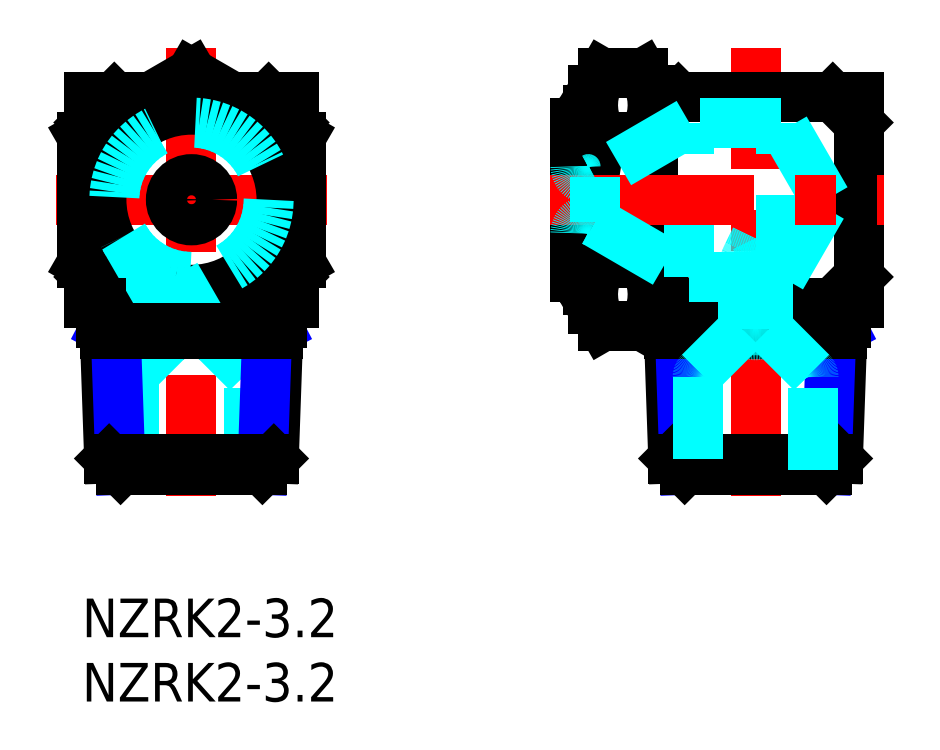
<metadata>
{"format":"dxf","ext":"dxf","renderer":"ezdxf+matplotlib","layout":"modelspace","background":"white","min_lineweight":24,"dpi":150}
</metadata>
<code>
0
SECTION
2
ENTITIES
0
INSERT
8
MSM_CONTINUOUS
2
*U3
10
0
20
0
30
0
0
INSERT
8
MSM_CONTINUOUS
2
*U4
10
0
20
0
30
0
0
LINE
8
MSM_CONTINUOUS
10
45.94
20
10.89
30
0
11
45.59
21
21
31
0
0
LINE
8
MSM_NARROW
10
46.83
20
10
30
0
11
46.46
21
20.55
31
0
0
LINE
8
MSM_CONTINUOUS
10
58.74
20
10.89
30
0
11
59.1
21
21
31
0
0
LINE
8
MSM_NARROW
10
57.86
20
10
30
0
11
58.22
21
20.55
31
0
0
LINE
8
MSM_CENTER
10
52.34
20
8
30
0
11
52.34
21
42.81
31
0
0
LINE
8
MSM_CONTINUOUS
10
57.86
20
10
30
0
11
58.74
21
10.89
31
0
0
LINE
8
MSM_CONTINUOUS
10
58.74
20
10.89
30
0
11
45.94
21
10.89
31
0
0
LINE
8
MSM_CONTINUOUS
10
46.83
20
10
30
0
11
45.94
21
10.89
31
0
0
LINE
8
MSM_CONTINUOUS
10
46.83
20
10
30
0
11
57.86
21
10
31
0
0
LINE
8
MSM_NARROW
10
46.46
20
20.55
30
0
11
45.59
21
21
31
0
0
LINE
8
MSM_NARROW
10
58.22
20
20.55
30
0
11
59.1
21
21
31
0
0
LINE
8
MSM_CONTINUOUS
10
45.61
20
20.55
30
0
11
59.08
21
20.55
31
0
0
ARC
8
MSM_CONTINUOUS
10
28.1
20
31
30
0
40
16.24
50
342.4
51
17.59
0
LINE
8
MSM_CONTINUOUS
10
44.34
20
22.5
30
0
11
44.34
21
39.5
31
0
0
LINE
8
MSM_CONTINUOUS
10
44.34
20
39.5
30
0
11
43.58
21
40.81
31
0
0
ARC
8
MSM_CONTINUOUS
10
40
20
38.36
30
0
40
4.345
50
325.6
51
25.62
0
LINE
8
MSM_CONTINUOUS
10
44.34
20
22.5
30
0
11
43.58
21
21.19
31
0
0
ARC
8
MSM_CONTINUOUS
10
40
20
23.64
30
0
40
4.345
50
334.4
51
34.38
0
ARC
8
MSM_CONTINUOUS
10
55.95
20
31
30
0
40
16.24
50
162.4
51
197.6
0
LINE
8
MSM_CONTINUOUS
10
39.71
20
22.5
30
0
11
39.71
21
39.5
31
0
0
LINE
8
MSM_CONTINUOUS
10
39.71
20
39.5
30
0
11
40.47
21
40.81
31
0
0
ARC
8
MSM_CONTINUOUS
10
44.05
20
38.36
30
0
40
4.345
50
154.4
51
214.4
0
LINE
8
MSM_CONTINUOUS
10
39.71
20
22.5
30
0
11
40.47
21
21.19
31
0
0
ARC
8
MSM_CONTINUOUS
10
44.05
20
23.64
30
0
40
4.345
50
145.6
51
205.6
0
LINE
8
MSM_CONTINUOUS
10
40.47
20
40.81
30
0
11
43.58
21
40.81
31
0
0
LINE
8
MSM_CONTINUOUS
10
40.47
20
35.91
30
0
11
43.58
21
35.91
31
0
0
LINE
8
MSM_CONTINUOUS
10
40.47
20
26.09
30
0
11
43.58
21
26.09
31
0
0
LINE
8
MSM_CONTINUOUS
10
40.47
20
21.19
30
0
11
43.58
21
21.19
31
0
0
LINE
8
MSM_CONTINUOUS
10
38.34
20
37
30
0
11
38.34
21
25
31
0
0
LINE
8
MSM_CONTINUOUS
10
39.71
20
38
30
0
11
39.34
21
38
31
0
0
ARC
8
MSM_CONTINUOUS
10
39.34
20
37
30
0
40
1
50
90
51
180
0
LINE
8
MSM_CONTINUOUS
10
39.71
20
24
30
0
11
39.34
21
24
31
0
0
ARC
8
MSM_CONTINUOUS
10
39.34
20
25
30
0
40
1
50
180
51
270
0
LINE
8
MSM_CONTINUOUS
10
60.34
20
39
30
0
11
60.34
21
23
31
0
0
LINE
8
MSM_CONTINUOUS
10
59.1
20
21
30
0
11
45.59
21
21
31
0
0
LINE
8
MSM_CONTINUOUS
10
44.34
20
39
30
0
11
60.34
21
39
31
0
0
LINE
8
MSM_CONTINUOUS
10
44.34
20
23
30
0
11
60.34
21
23
31
0
0
LINE
8
MSM_CONTINUOUS
10
58.34
20
39
30
0
11
60.34
21
37
31
0
0
LINE
8
MSM_CONTINUOUS
10
46.34
20
39
30
0
11
44.34
21
37
31
0
0
LINE
8
MSM_CONTINUOUS
10
45.34
20
23
30
0
11
45.34
21
21.43
31
0
0
LINE
8
MSM_CONTINUOUS
10
59.34
20
23
30
0
11
59.34
21
21.43
31
0
0
LINE
8
MSM_CONTINUOUS
10
58.34
20
23
30
0
11
60.34
21
25
31
0
0
LINE
8
MSM_CONTINUOUS
10
46.34
20
23
30
0
11
44.34
21
25
31
0
0
LINE
8
MSM_DASHED
10
51.34
20
25.61
30
0
11
51.34
21
20.93
31
0
0
LINE
8
MSM_DASHED
10
53.34
20
20.93
30
0
11
53.34
21
25.61
31
0
0
LINE
8
MSM_DASHED
10
51.34
20
20.93
30
0
11
47.99
21
17.58
31
0
0
LINE
8
MSM_DASHED
10
56.7
20
17.58
30
0
11
53.34
21
20.93
31
0
0
ARC
8
MSM_DASHED
10
48.34
20
17.22
30
0
40
0.5
50
135
51
180
0
ARC
8
MSM_DASHED
10
56.34
20
17.22
30
0
40
0.5
50
360
51
45
0
LINE
8
MSM_DASHED
10
47.84
20
17.22
30
0
11
47.84
21
10
31
0
0
LINE
8
MSM_DASHED
10
56.84
20
10
30
0
11
56.84
21
17.22
31
0
0
LINE
8
MSM_DASHED
10
57.81
20
31
30
0
11
54.34
21
37
31
0
0
LINE
8
MSM_DASHED
10
54.34
20
25
30
0
11
57.81
21
31
31
0
0
LINE
8
MSM_DASHED
10
47.18
20
25
30
0
11
47.18
21
37
31
0
0
LINE
8
MSM_DASHED
10
54.34
20
25
30
0
11
54.34
21
37
31
0
0
LINE
8
MSM_DASHED
10
54.34
20
37
30
0
11
47.18
21
37
31
0
0
LINE
8
MSM_DASHED
10
47.18
20
25
30
0
11
54.34
21
25
31
0
0
ARC
8
MSM_DASHED
10
52.34
20
28.26
30
0
40
3.137
50
260.4
51
279.6
0
ARC
8
MSM_DASHED
10
51.75
20
25.62
30
0
40
0.4039
50
178.8
51
224
0
ARC
8
MSM_DASHED
10
51.94
20
25.91
30
0
40
0.7517
50
229.7
51
260.6
0
ARC
8
MSM_DASHED
10
52.94
20
25.62
30
0
40
0.4039
50
316
51
1.16
0
ARC
8
MSM_DASHED
10
52.74
20
25.91
30
0
40
0.7517
50
279.4
51
310.3
0
ARC
8
MSM_DASHED
10
-93.54
20
98.36
30
0
40
162
50
333.8
51
334.3
0
ARC
8
MSM_DASHED
10
61.4
20
22.1
30
0
40
10.73
50
153.9
51
157
0
ARC
8
MSM_DASHED
10
53.31
20
25.44
30
0
40
1.973
50
154.5
51
174.6
0
ARC
8
MSM_DASHED
10
198.2
20
98.36
30
0
40
162
50
205.7
51
206.2
0
ARC
8
MSM_DASHED
10
43.28
20
22.1
30
0
40
10.73
50
23.01
51
26.05
0
ARC
8
MSM_DASHED
10
51.38
20
25.44
30
0
40
1.973
50
5.415
51
25.49
0
LINE
8
MSM_CENTER
10
8.5
20
42.81
30
0
11
8.5
21
8
31
0
0
LINE
8
MSM_CENTER
10
-2
20
31
30
0
11
19
21
31
31
0
0
CIRCLE
8
MSM_CONTINUOUS
10
8.5
20
31
30
0
40
8.5
0
LINE
8
MSM_CONTINUOUS
10
-3.6e-15
20
26.09
30
0
11
8.5
21
21.19
31
0
0
LINE
8
MSM_CONTINUOUS
10
8.5
20
21.19
30
0
11
17
21
26.09
31
0
0
LINE
8
MSM_CONTINUOUS
10
17
20
26.09
30
0
11
17
21
35.91
31
0
0
LINE
8
MSM_CONTINUOUS
10
17
20
35.91
30
0
11
8.5
21
40.81
31
0
0
LINE
8
MSM_CONTINUOUS
10
8.5
20
40.81
30
0
11
-3.6e-15
21
35.91
31
0
0
LINE
8
MSM_CONTINUOUS
10
-3.6e-15
20
35.91
30
0
11
-3.6e-15
21
26.09
31
0
0
CIRCLE
8
MSM_CONTINUOUS
10
8.5
20
31
30
0
40
7
0
LINE
8
MSM_CONTINUOUS
10
16.5
20
39
30
0
11
16.5
21
36.2
31
0
0
LINE
8
MSM_CONTINUOUS
10
0.5
20
39
30
0
11
5.356
21
39
31
0
0
LINE
8
MSM_CONTINUOUS
10
11.64
20
39
30
0
11
16.5
21
39
31
0
0
LINE
8
MSM_CONTINUOUS
10
14.5
20
39
30
0
11
16.5
21
37
31
0
0
LINE
8
MSM_CONTINUOUS
10
0.5
20
39
30
0
11
0.5
21
36.2
31
0
0
LINE
8
MSM_CONTINUOUS
10
2.5
20
39
30
0
11
0.5
21
37
31
0
0
LINE
8
MSM_CONTINUOUS
10
16.5
20
23
30
0
11
16.5
21
25.8
31
0
0
LINE
8
MSM_CONTINUOUS
10
0.5
20
23
30
0
11
5.356
21
23
31
0
0
LINE
8
MSM_CONTINUOUS
10
11.64
20
23
30
0
11
16.5
21
23
31
0
0
LINE
8
MSM_CONTINUOUS
10
14.5
20
23
30
0
11
16.5
21
25
31
0
0
LINE
8
MSM_CONTINUOUS
10
0.5
20
23
30
0
11
0.5
21
25.8
31
0
0
LINE
8
MSM_CONTINUOUS
10
2.5
20
23
30
0
11
0.5
21
25
31
0
0
LINE
8
MSM_DASHED
10
3.304
20
28
30
0
11
7.428
21
20.86
31
0
0
LINE
8
MSM_DASHED
10
9.962
20
20.47
30
0
11
7.272
21
25.13
31
0
0
LINE
8
MSM_DASHED
10
7.428
20
20.86
30
0
11
4.146
21
17.58
31
0
0
LINE
8
MSM_DASHED
10
12.85
20
17.58
30
0
11
9.962
21
20.47
31
0
0
ARC
8
MSM_DASHED
10
4.5
20
17.22
30
0
40
0.5
50
135
51
180
0
ARC
8
MSM_DASHED
10
12.5
20
17.22
30
0
40
0.5
50
0
51
45
0
LINE
8
MSM_DASHED
10
4
20
17.22
30
0
11
4
21
10
31
0
0
LINE
8
MSM_DASHED
10
13
20
10
30
0
11
13
21
17.22
31
0
0
CIRCLE
8
MSM_DASHED
10
8.5
20
31
30
0
40
6
0
ARC
8
MSM_DASHED
10
8.455
20
13.65
30
0
40
7.282
50
89.64
51
98.11
0
ARC
8
MSM_DASHED
10
8.434
20
18.18
30
0
40
2.755
50
56.31
51
88.62
0
LINE
8
MSM_CENTER
10
36.34
20
31
30
0
11
62.34
21
31
31
0
0
LINE
8
MSM_CONTINUOUS
10
2.1
20
10.89
30
0
11
1.747
21
21
31
0
0
LINE
8
MSM_NARROW
10
2.987
20
10
30
0
11
2.619
21
20.55
31
0
0
LINE
8
MSM_CONTINUOUS
10
14.9
20
10.89
30
0
11
15.25
21
21
31
0
0
LINE
8
MSM_NARROW
10
14.01
20
10
30
0
11
14.38
21
20.55
31
0
0
LINE
8
MSM_CONTINUOUS
10
14.01
20
10
30
0
11
14.9
21
10.89
31
0
0
LINE
8
MSM_CONTINUOUS
10
14.9
20
10.89
30
0
11
2.1
21
10.89
31
0
0
LINE
8
MSM_CONTINUOUS
10
2.987
20
10
30
0
11
2.1
21
10.89
31
0
0
LINE
8
MSM_CONTINUOUS
10
2.987
20
10
30
0
11
14.01
21
10
31
0
0
LINE
8
MSM_NARROW
10
2.619
20
20.55
30
0
11
1.747
21
21
31
0
0
LINE
8
MSM_NARROW
10
14.38
20
20.55
30
0
11
15.25
21
21
31
0
0
LINE
8
MSM_CONTINUOUS
10
1.763
20
20.55
30
0
11
15.24
21
20.55
31
0
0
LINE
8
MSM_CONTINUOUS
10
15.25
20
21
30
0
11
1.747
21
21
31
0
0
LINE
8
MSM_CONTINUOUS
10
1.5
20
23
30
0
11
1.5
21
21.43
31
0
0
LINE
8
MSM_CONTINUOUS
10
15.5
20
23
30
0
11
15.5
21
21.43
31
0
0
ARC
8
MSM_DASHED
10
51.62
20
21.22
30
0
40
0.3993
50
225.9
51
231.7
0
ARC
8
MSM_DASHED
10
57.1
20
29.11
30
0
40
10.01
50
235.1
51
237.3
0
ARC
8
MSM_DASHED
10
52.53
20
21.97
30
0
40
1.531
50
236.9
51
249.7
0
ARC
8
MSM_DASHED
10
52.35
20
21.44
30
0
40
0.9686
50
249.3
51
290.1
0
ARC
8
MSM_DASHED
10
53.25
20
21.01
30
0
40
0.1263
50
302.1
51
320.4
0
ARC
8
MSM_DASHED
10
47.58
20
29.11
30
0
40
10.01
50
302.7
51
304.9
0
ARC
8
MSM_DASHED
10
52.12
20
22.03
30
0
40
1.605
50
290.5
51
302.9
0
ARC
8
MSM_DASHED
10
51.3
20
19.93
30
0
40
0.9967
50
82.11
51
87.47
0
ARC
8
MSM_DASHED
10
52.21
20
25.96
30
0
40
5.101
50
261.3
51
266.5
0
ARC
8
MSM_DASHED
10
52.35
20
27.95
30
0
40
7.09
50
266.3
51
273.2
0
ARC
8
MSM_DASHED
10
53.39
20
19.93
30
0
40
0.9967
50
92.53
51
97.89
0
ARC
8
MSM_DASHED
10
52.45
20
26.22
30
0
40
5.358
50
273.2
51
278.6
0
ARC
8
MSM_CONTINUOUS
10
58.84
20
21.43
30
0
40
0.5
50
300.3
51
3.257e-12
0
ARC
8
MSM_CONTINUOUS
10
45.84
20
21.43
30
0
40
0.5
50
180
51
239.7
0
ARC
8
MSM_CONTINUOUS
10
15
20
21.43
30
0
40
0.5
50
300.3
51
3.257e-12
0
ARC
8
MSM_CONTINUOUS
10
2
20
21.43
30
0
40
0.5
50
180
51
239.7
0
ARC
8
MSM_DASHED
10
39.34
20
33.6
30
0
40
1
50
180
51
300.2
0
ARC
8
MSM_DASHED
10
39.34
20
28.4
30
0
40
1
50
59.83
51
180
0
LINE
8
MSM_DASHED
10
39.85
20
29.26
30
0
11
39.85
21
32.74
31
0
0
LINE
8
MSM_DASHED
10
39.85
20
29.26
30
0
11
47.18
21
25
31
0
0
LINE
8
MSM_DASHED
10
47.18
20
37
30
0
11
39.85
21
32.74
31
0
0
CIRCLE
8
MSM_CONTINUOUS
10
8.5
20
31
30
0
40
1.6
0
ENDSEC
0
EOF

</code>
